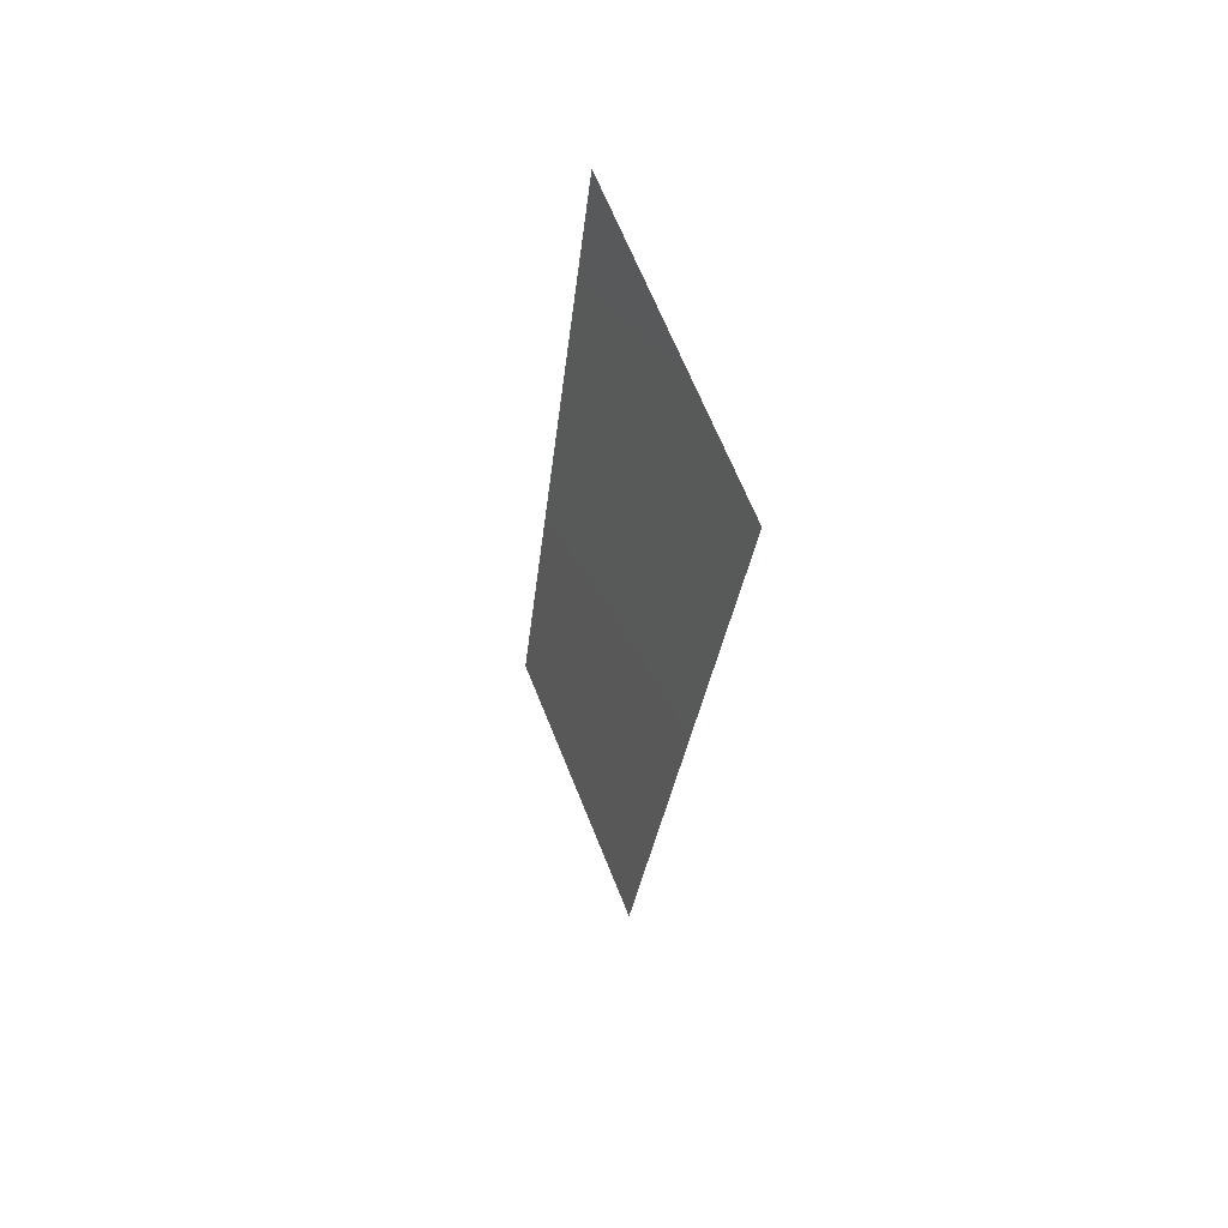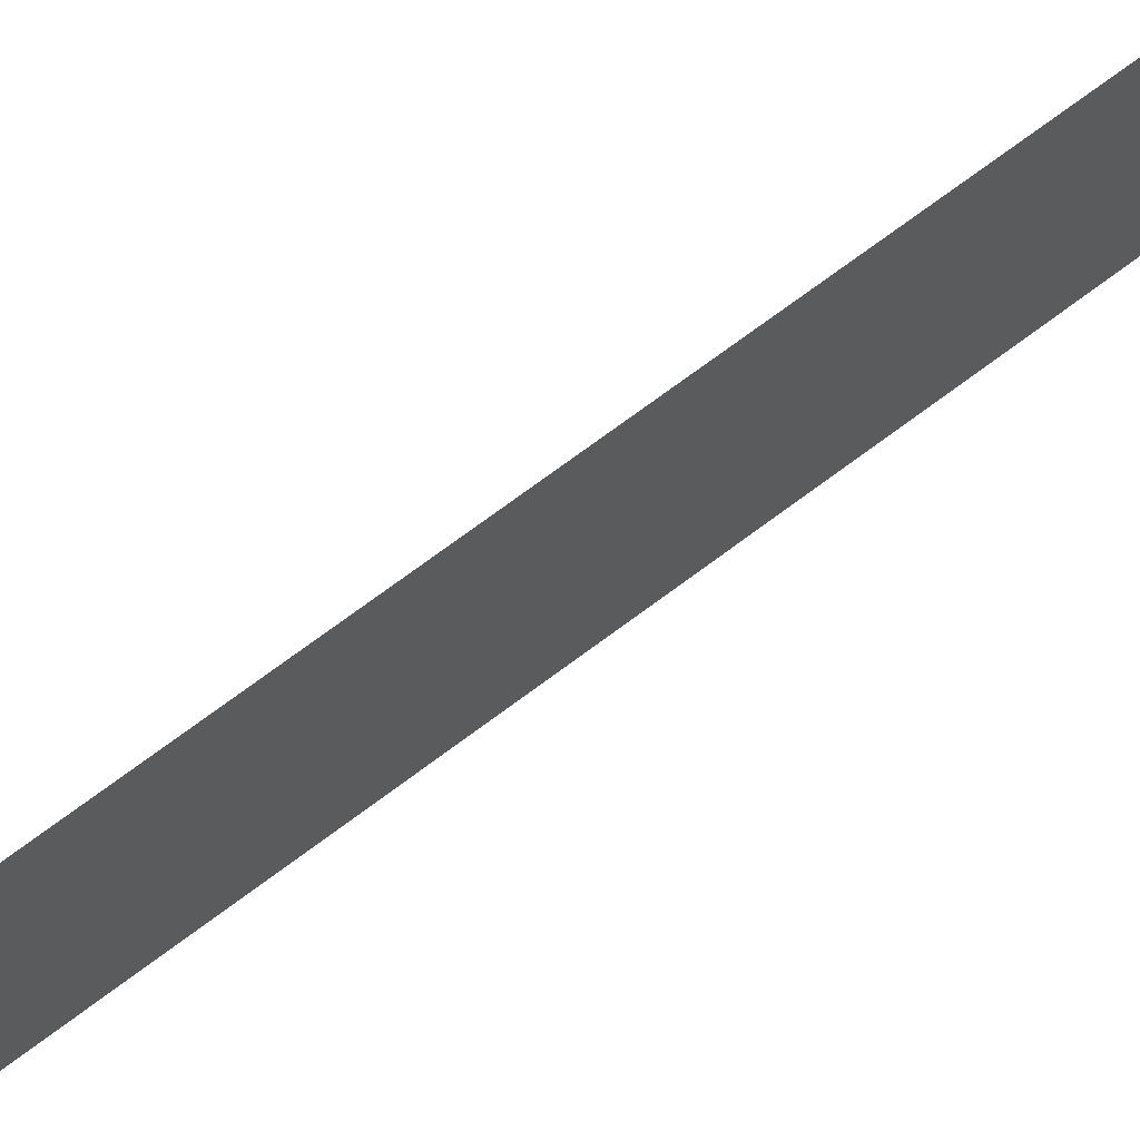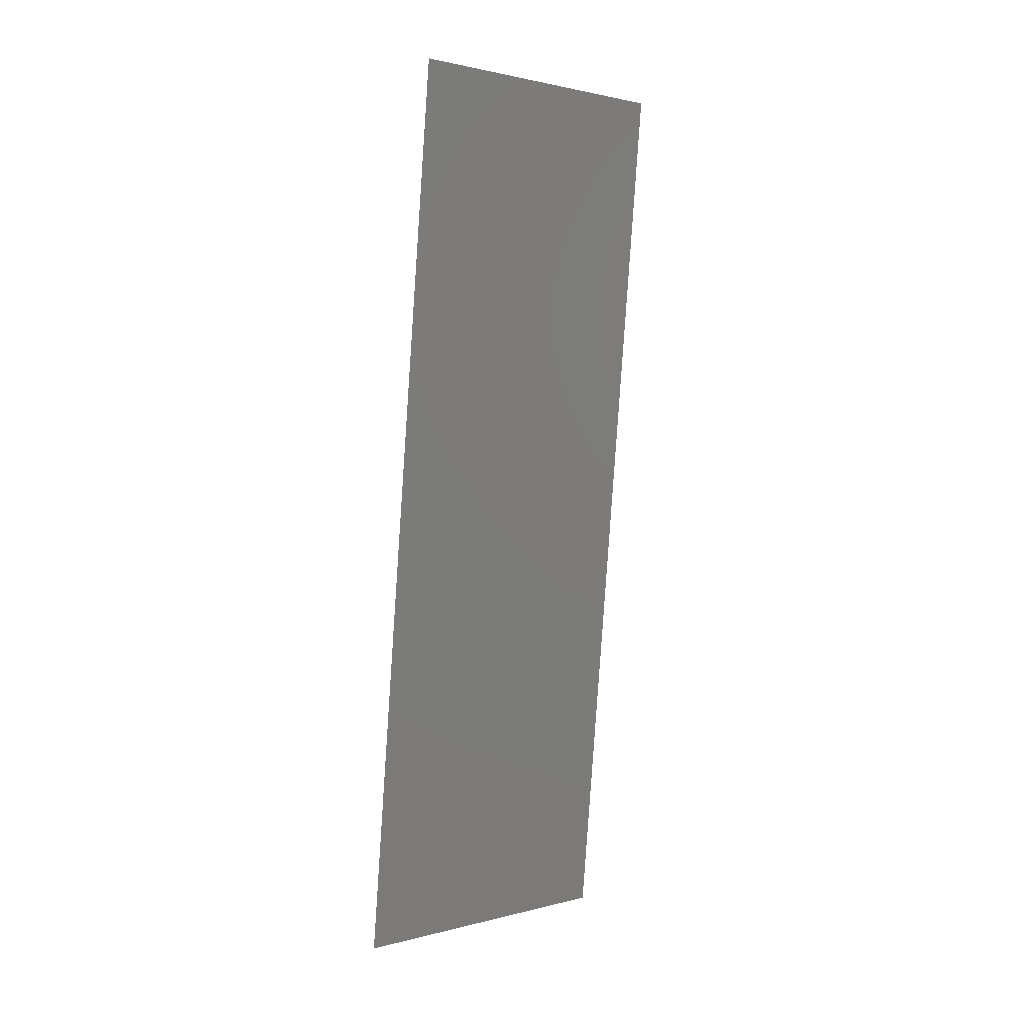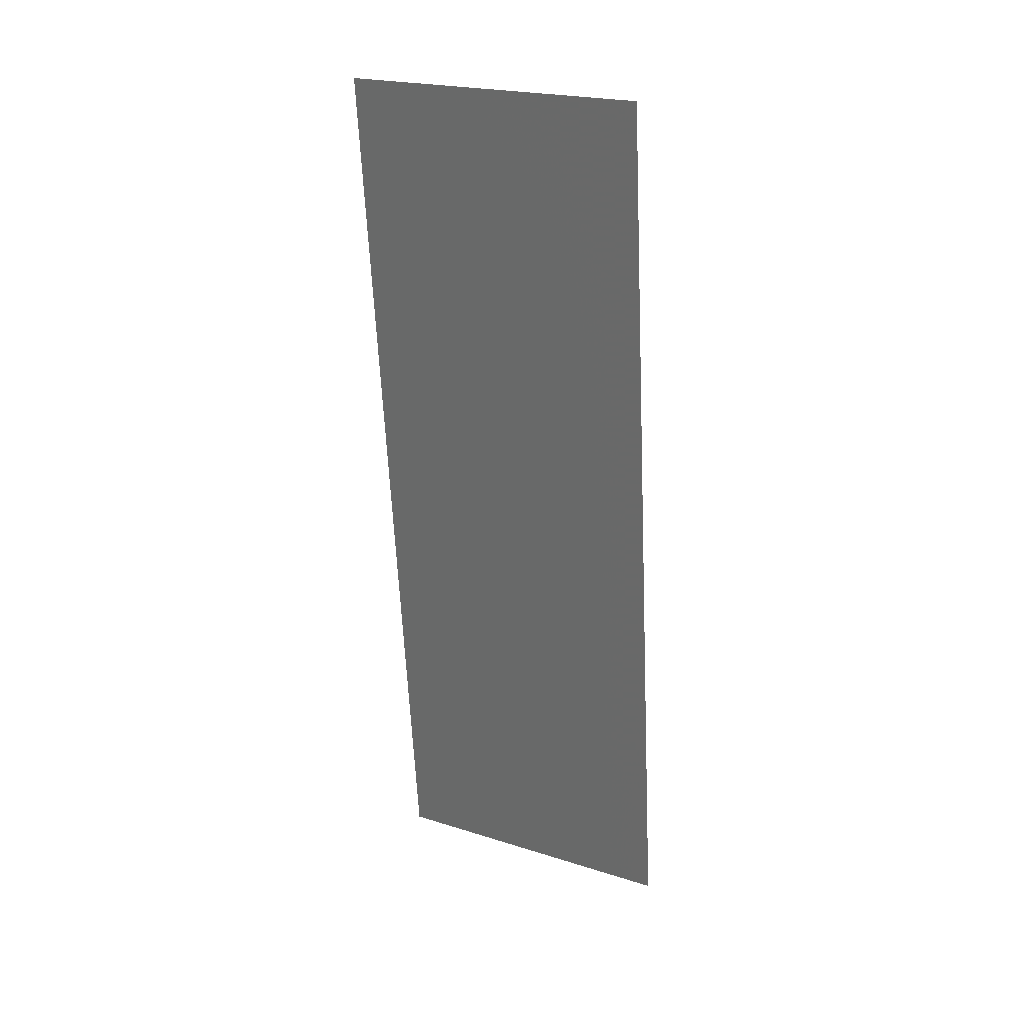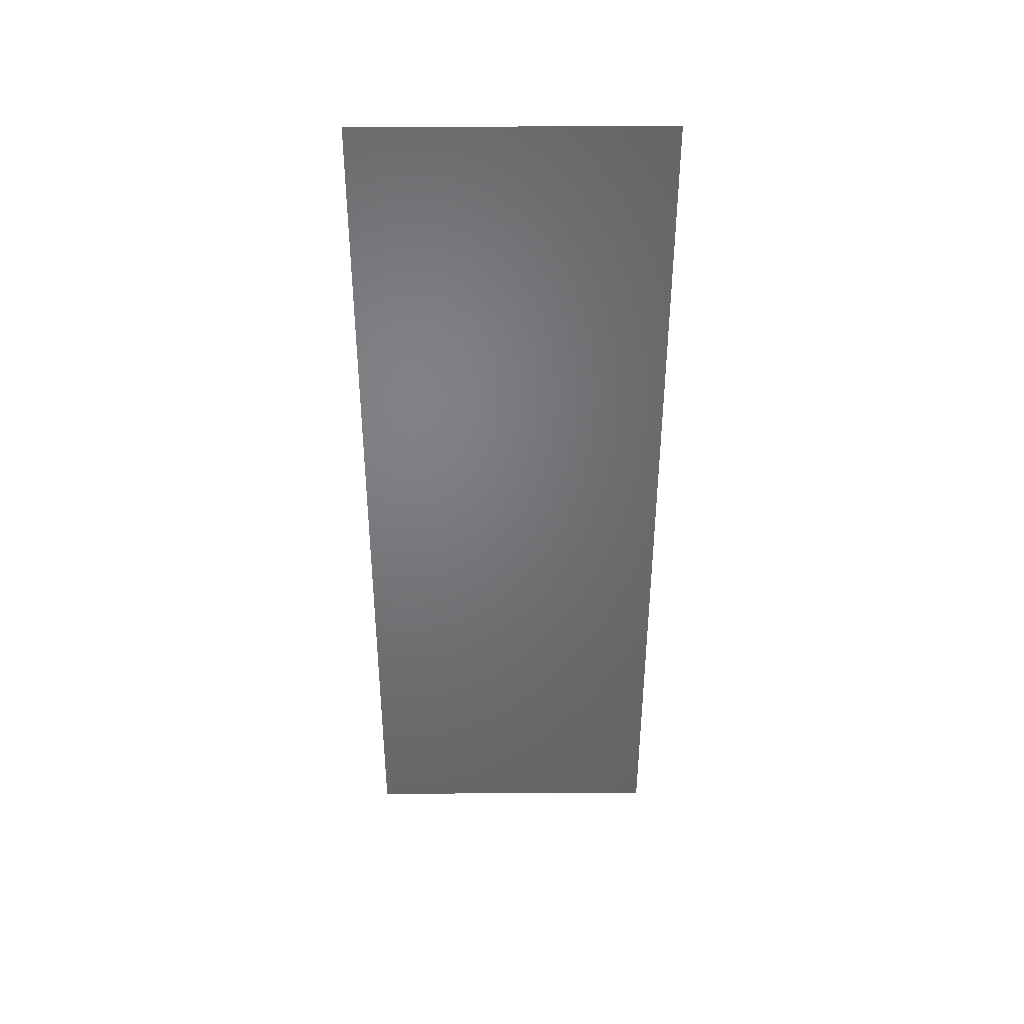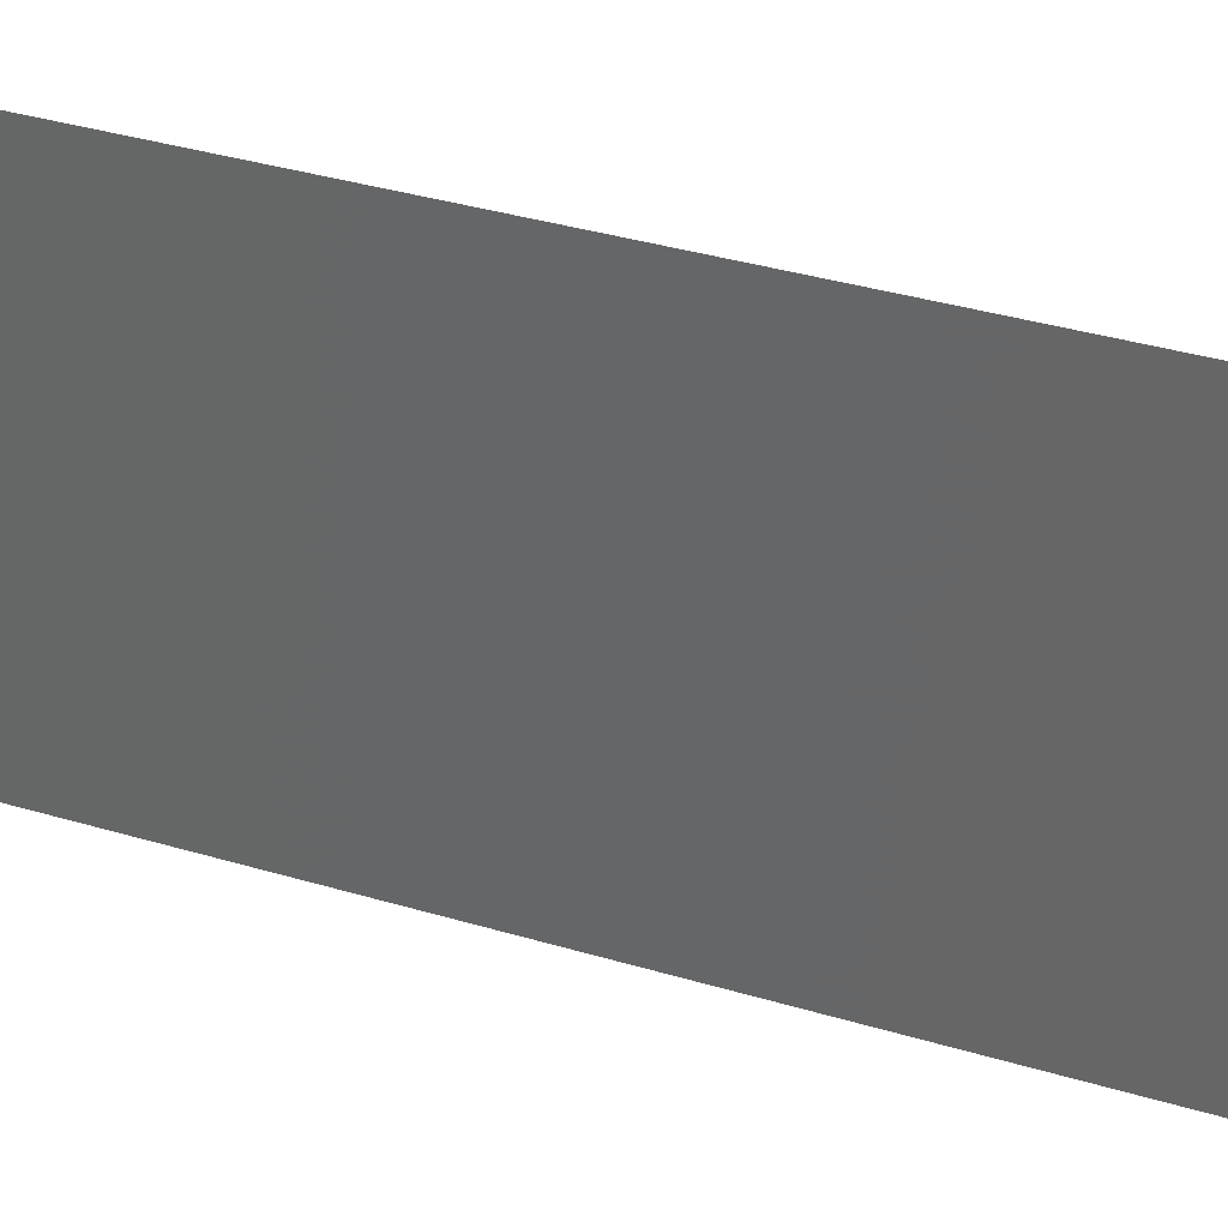
<metadata>
{"format":"stl","ext":"stl","renderer":"f3d","projection":"perspective","resolution":1024,"background":"white","views":[{"elev":67.2,"azim":-21.9,"up":"+Y"},{"elev":75.2,"azim":-132.0,"up":"+Z"},{"elev":1.5,"azim":46.8,"up":"+Y"},{"elev":22.1,"azim":118.7,"up":"+Y"},{"elev":34.0,"azim":89.6,"up":"+Y"},{"elev":32.0,"azim":-72.0,"up":"+Z"}]}
</metadata>
<code>
# stl→obj: 20 verts, 24 faces
v 0.01264 0.04672 0.02
v 0.01293 0.04964 0.008445
v 0.0138 0.0584 0.02
v 0.0138 0.0584 0.01
v 0.0138 0.0584 0
v 0.008 0 0
v 0.008869 0.008761 0.008445
v 0.008 0 0.01
v 0.01264 0.04672 0
v 0.009159 0.01168 0
v 0.009787 0.01801 0.009741
v 0.0109 0.02923 0.009984
v 0.01032 0.02336 0.02
v 0.01148 0.03504 0
v 0.01032 0.02336 0
v 0.01201 0.0404 0.009738
v 0.01148 0.03504 0.02
v 0.009159 0.01168 0.02
v 0.008 0 0.02
v 0.008535 0.005396 0.015
f 1 2 3
f 4 2 5
f 6 7 8
f 5 2 9
f 10 7 6
f 11 12 13
f 14 12 15
f 15 12 11
f 14 16 12
f 12 16 17
f 18 11 13
f 17 16 1
f 9 16 14
f 13 12 17
f 15 11 10
f 16 2 1
f 18 7 11
f 19 20 18
f 18 20 7
f 9 2 16
f 11 7 10
f 8 20 19
f 7 20 8
f 3 2 4

</code>
